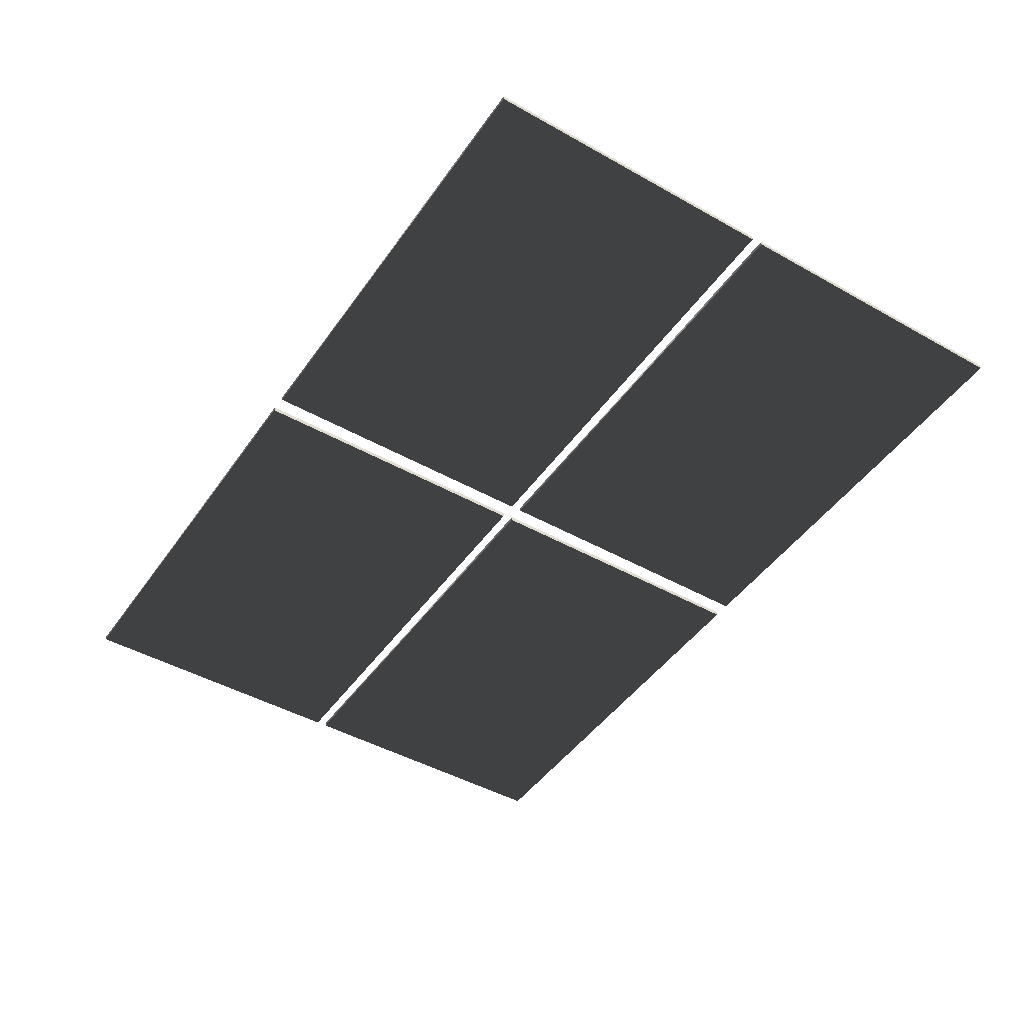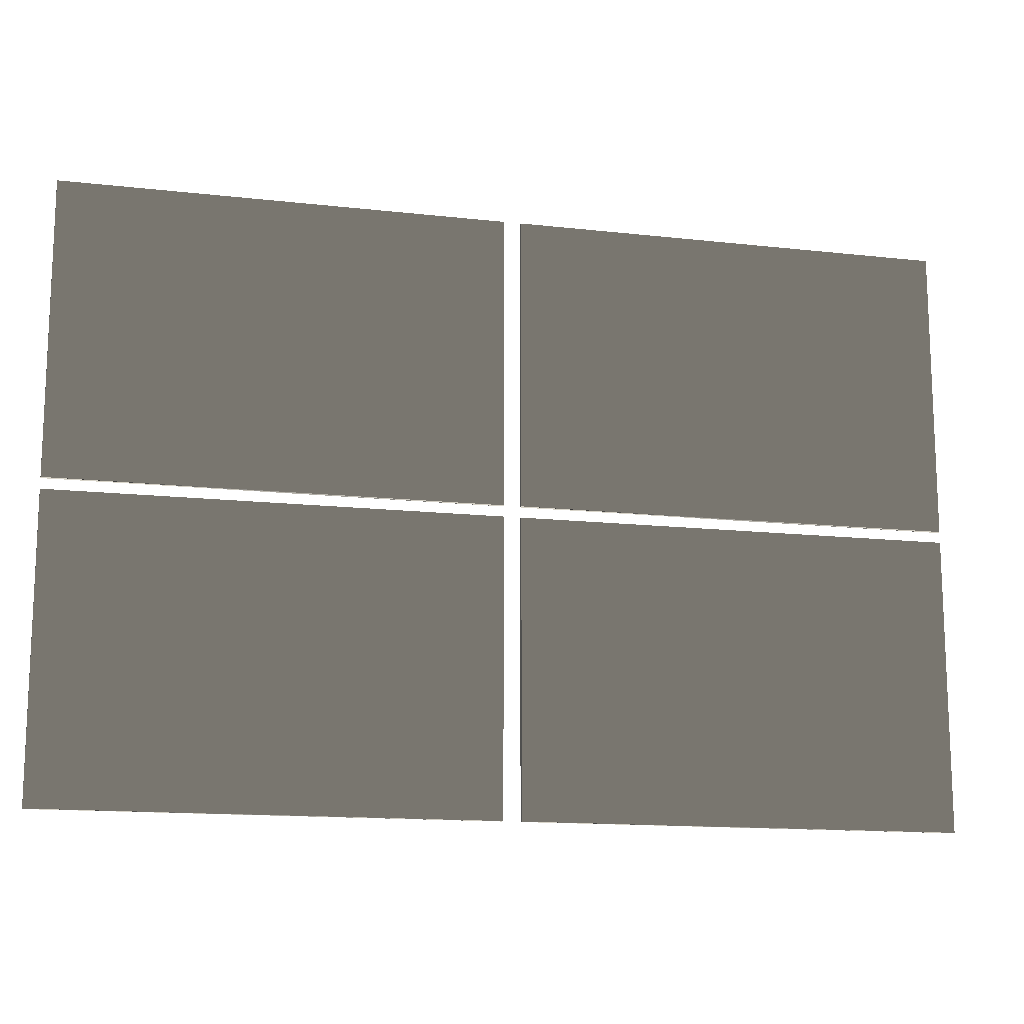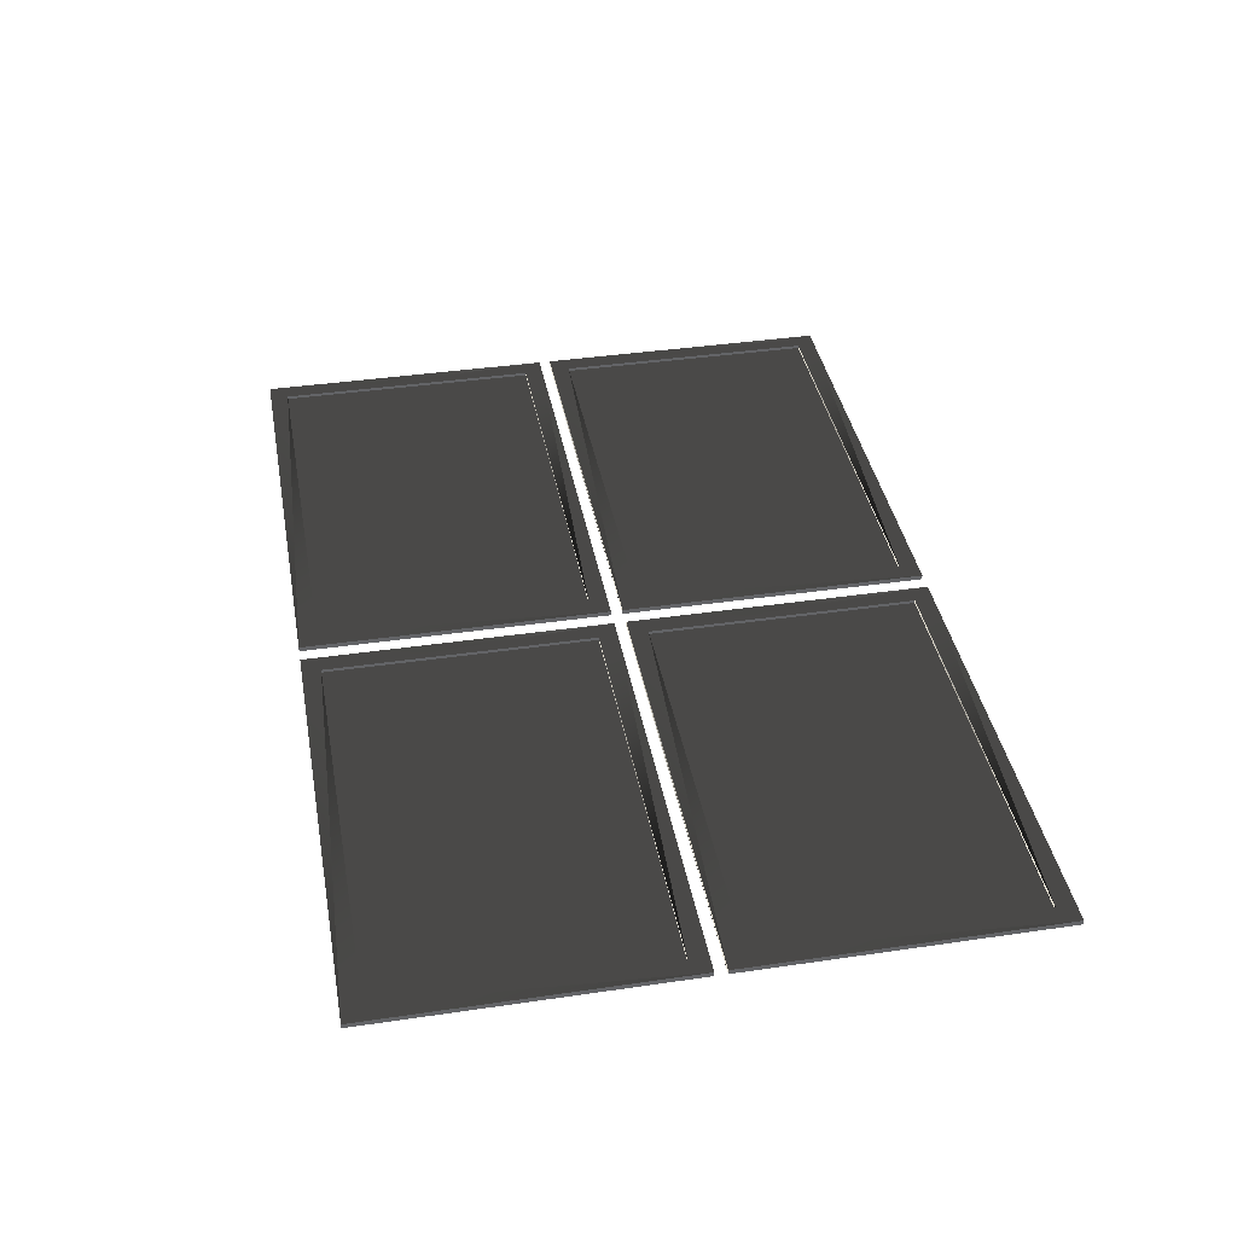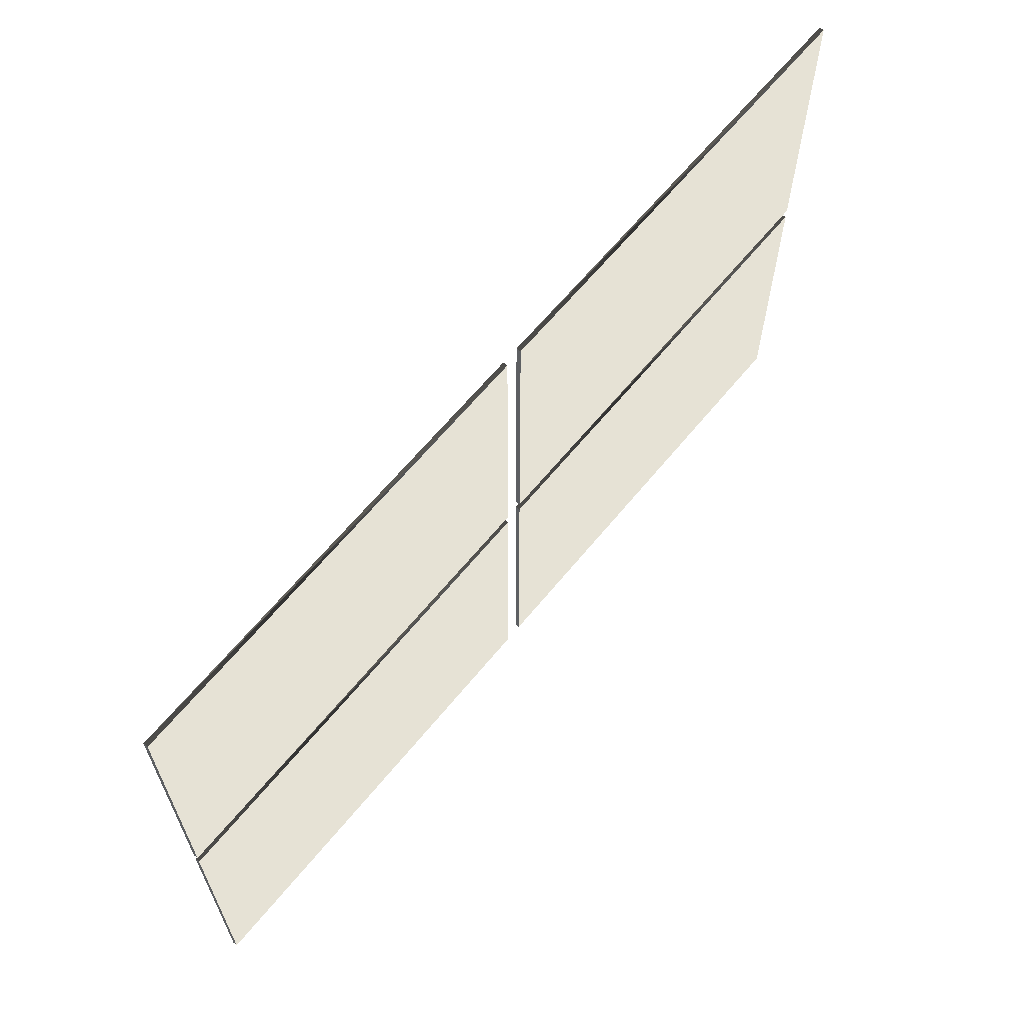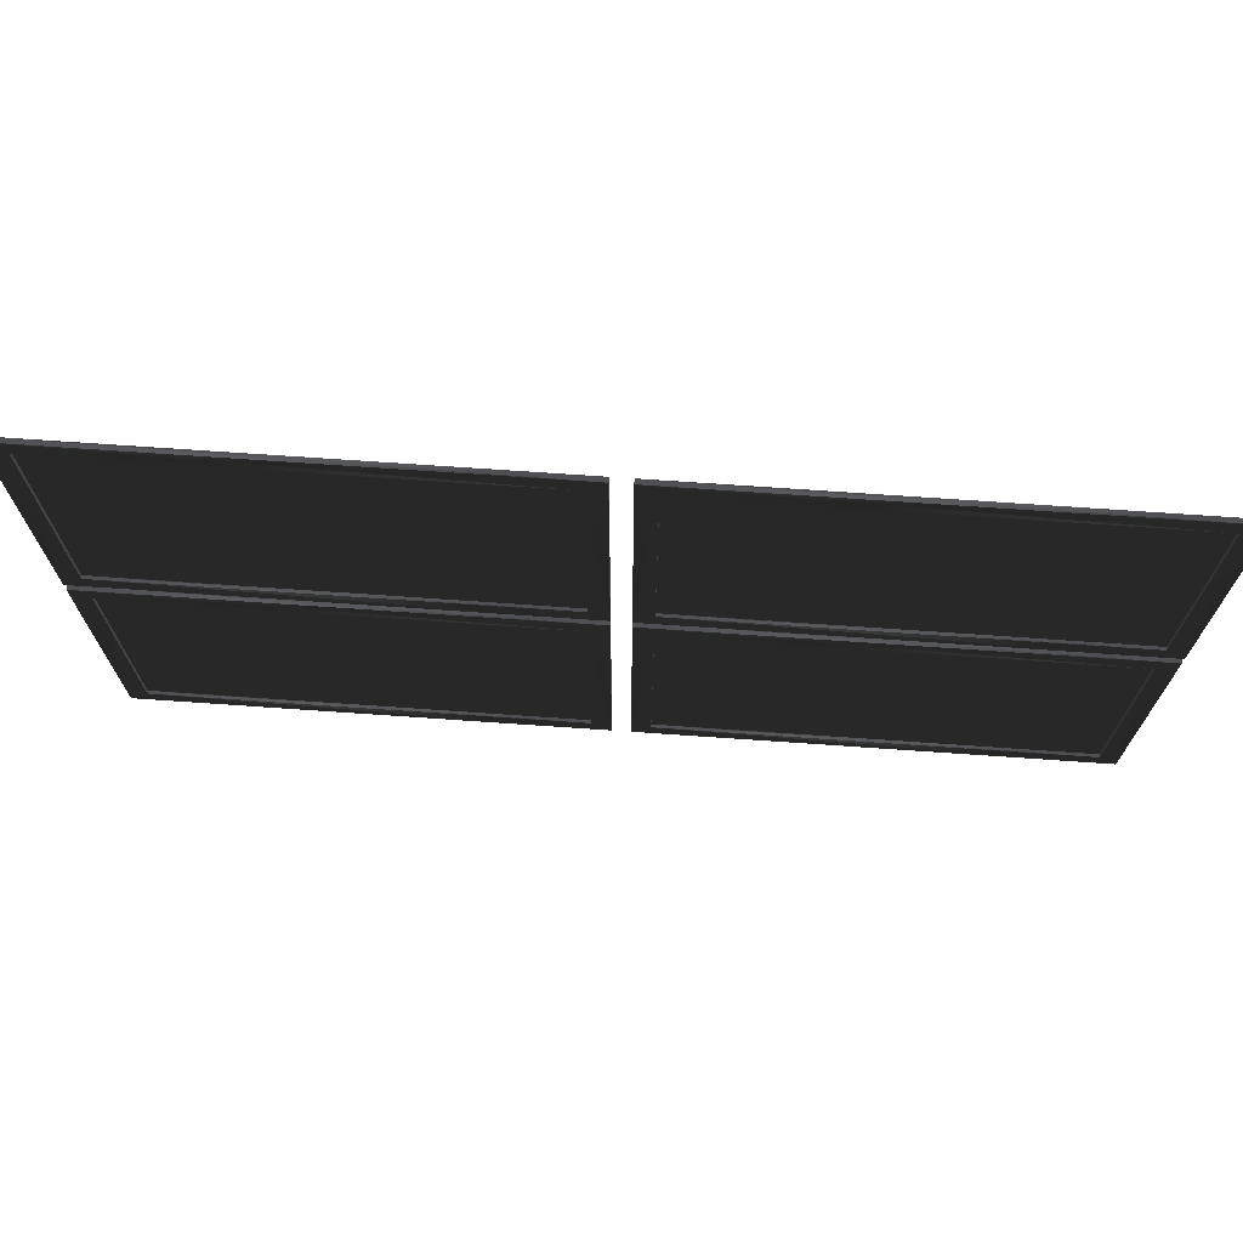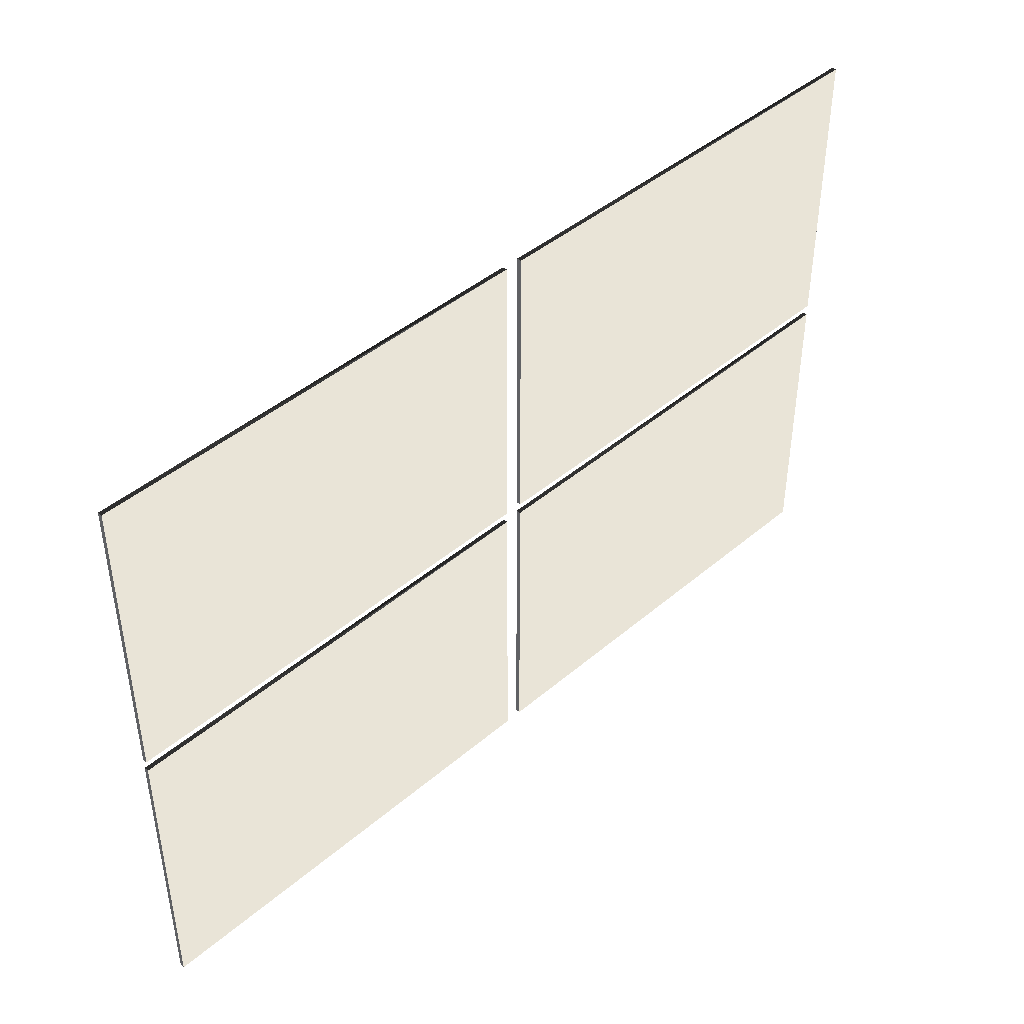
<metadata>
{"format":"obj","ext":"obj","renderer":"f3d","projection":"perspective","resolution":1024,"background":"white","views":[{"elev":-45.8,"azim":57.1,"up":"+Z"},{"elev":-14.2,"azim":166.1,"up":"+Y"},{"elev":39.3,"azim":-100.4,"up":"+Z"},{"elev":64.0,"azim":129.3,"up":"+Y"},{"elev":71.0,"azim":4.0,"up":"+Y"},{"elev":43.5,"azim":134.9,"up":"+Y"}]}
</metadata>
<code>
o Picture1
v -0.02694 2.531 0.03025
v -7.973 2.531 0.03023
v -7.973 -2.541 0.03023
v -0.02694 -2.541 0.03025
v 0.3262 2.884 0.08829
v -8.326 2.884 0.08829
v -7.973 2.531 0.08829
v -0.02694 2.531 0.08829
v -8.326 -2.894 0.08829
v -7.973 -2.541 0.08829
v 0.3262 -2.894 0.08829
v -0.02694 -2.541 0.08829
v 0.3262 2.884 0
v -8.326 2.884 0
v -8.326 -2.894 -0
v 0.3262 -2.894 -0
f 2 4 1
f 2 3 4
f 6 8 5
f 9 7 6
f 11 10 9
f 11 8 12
f 14 5 13
f 15 6 14
f 16 9 15
f 16 5 11
f 2 8 7
f 4 8 1
f 3 12 4
f 2 10 3
f 14 16 15
f 6 7 8
f 9 10 7
f 11 12 10
f 11 5 8
f 14 6 5
f 15 9 6
f 16 11 9
f 16 13 5
f 2 1 8
f 4 12 8
f 3 10 12
f 2 7 10
f 14 13 16
o Picture2
v 8.973 2.531 0.03025
v 1.027 2.531 0.03023
v 1.027 -2.541 0.03023
v 8.973 -2.541 0.03025
v 9.326 2.884 0.08829
v 0.6738 2.884 0.08829
v 1.027 2.531 0.08829
v 8.973 2.531 0.08829
v 0.6738 -2.894 0.08829
v 1.027 -2.541 0.08829
v 9.326 -2.894 0.08829
v 8.973 -2.541 0.08829
v 9.326 2.884 0
v 0.6738 2.884 0
v 0.6738 -2.894 -0
v 9.326 -2.894 -0
f 18 20 17
f 18 19 20
f 22 24 21
f 25 23 22
f 27 26 25
f 27 24 28
f 30 21 29
f 31 22 30
f 32 25 31
f 32 21 27
f 18 24 23
f 20 24 17
f 19 28 20
f 18 26 19
f 30 32 31
f 22 23 24
f 25 26 23
f 27 28 26
f 27 21 24
f 30 22 21
f 31 25 22
f 32 27 25
f 32 29 21
f 18 17 24
f 20 28 24
f 19 26 28
f 18 23 26
f 30 29 32
o Picture3
v -0.02694 -3.469 0.03025
v -7.973 -3.469 0.03023
v -7.973 -8.541 0.03023
v -0.02694 -8.541 0.03025
v 0.3262 -3.116 0.08829
v -8.326 -3.116 0.08829
v -7.973 -3.469 0.08829
v -0.02694 -3.469 0.08829
v -8.326 -8.894 0.08829
v -7.973 -8.541 0.08829
v 0.3262 -8.894 0.08829
v -0.02694 -8.541 0.08829
v 0.3262 -3.116 0
v -8.326 -3.116 0
v -8.326 -8.894 -0
v 0.3262 -8.894 -0
f 34 36 33
f 34 35 36
f 38 40 37
f 41 39 38
f 43 42 41
f 43 40 44
f 46 37 45
f 47 38 46
f 48 41 47
f 48 37 43
f 34 40 39
f 36 40 33
f 35 44 36
f 34 42 35
f 46 48 47
f 38 39 40
f 41 42 39
f 43 44 42
f 43 37 40
f 46 38 37
f 47 41 38
f 48 43 41
f 48 45 37
f 34 33 40
f 36 44 40
f 35 42 44
f 34 39 42
f 46 45 48
o Picture4
v 8.973 -3.469 0.03025
v 1.027 -3.469 0.03023
v 1.027 -8.541 0.03023
v 8.973 -8.541 0.03025
v 9.326 -3.116 0.08829
v 0.6738 -3.116 0.08829
v 1.027 -3.469 0.08829
v 8.973 -3.469 0.08829
v 0.6738 -8.894 0.08829
v 1.027 -8.541 0.08829
v 9.326 -8.894 0.08829
v 8.973 -8.541 0.08829
v 9.326 -3.116 0
v 0.6738 -3.116 0
v 0.6738 -8.894 -0
v 9.326 -8.894 -0
f 50 52 49
f 50 51 52
f 54 56 53
f 57 55 54
f 59 58 57
f 59 56 60
f 62 53 61
f 63 54 62
f 64 57 63
f 64 53 59
f 50 56 55
f 52 56 49
f 51 60 52
f 50 58 51
f 62 64 63
f 54 55 56
f 57 58 55
f 59 60 58
f 59 53 56
f 62 54 53
f 63 57 54
f 64 59 57
f 64 61 53
f 50 49 56
f 52 60 56
f 51 58 60
f 50 55 58
f 62 61 64

</code>
